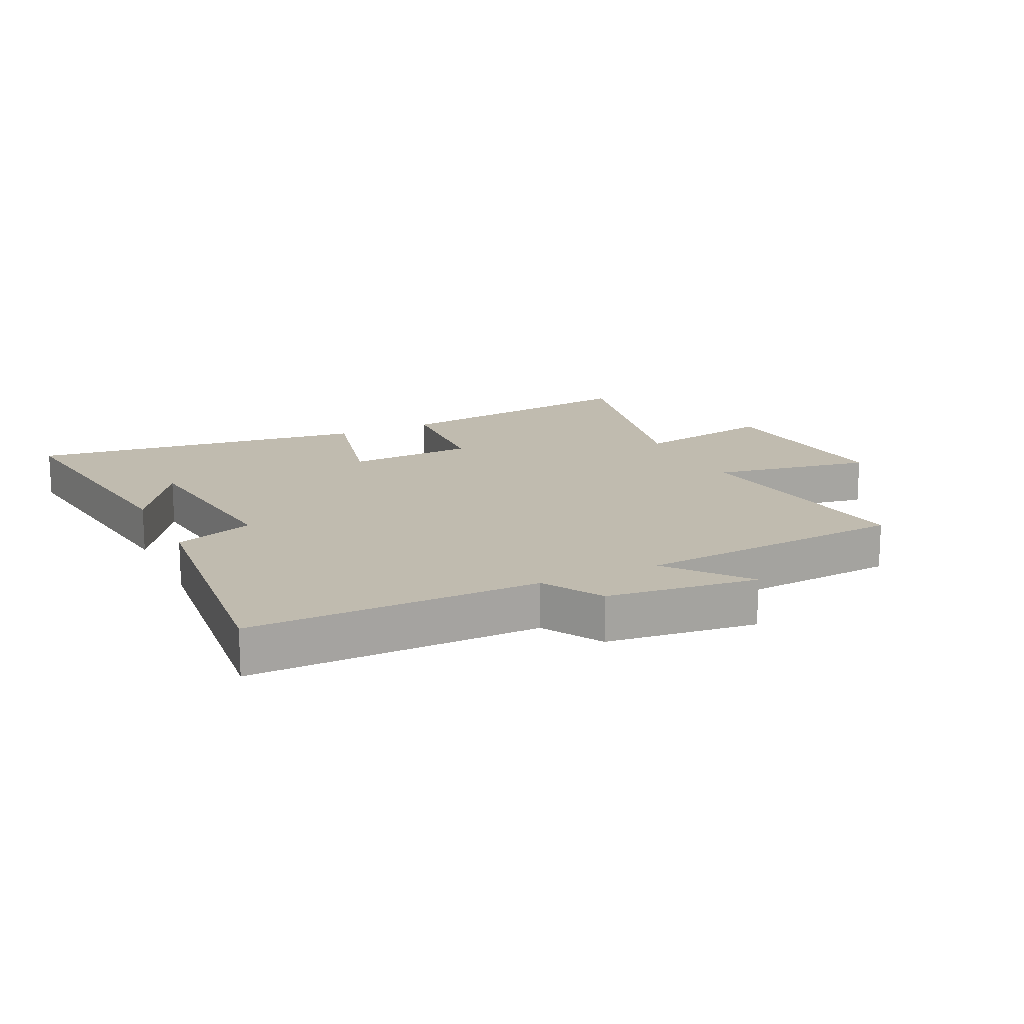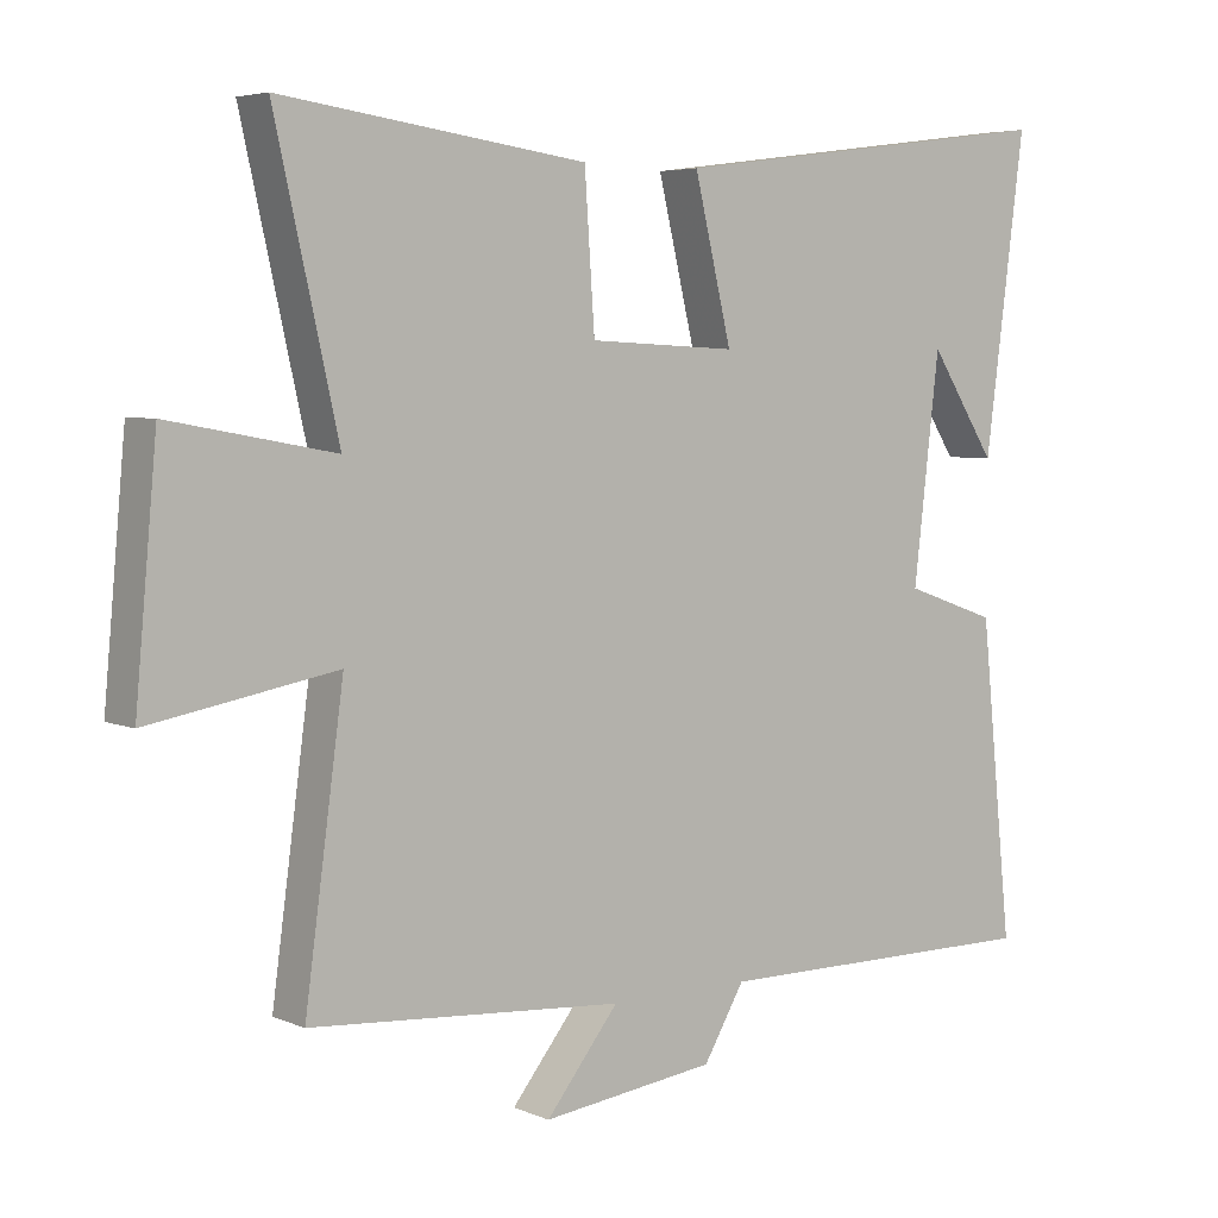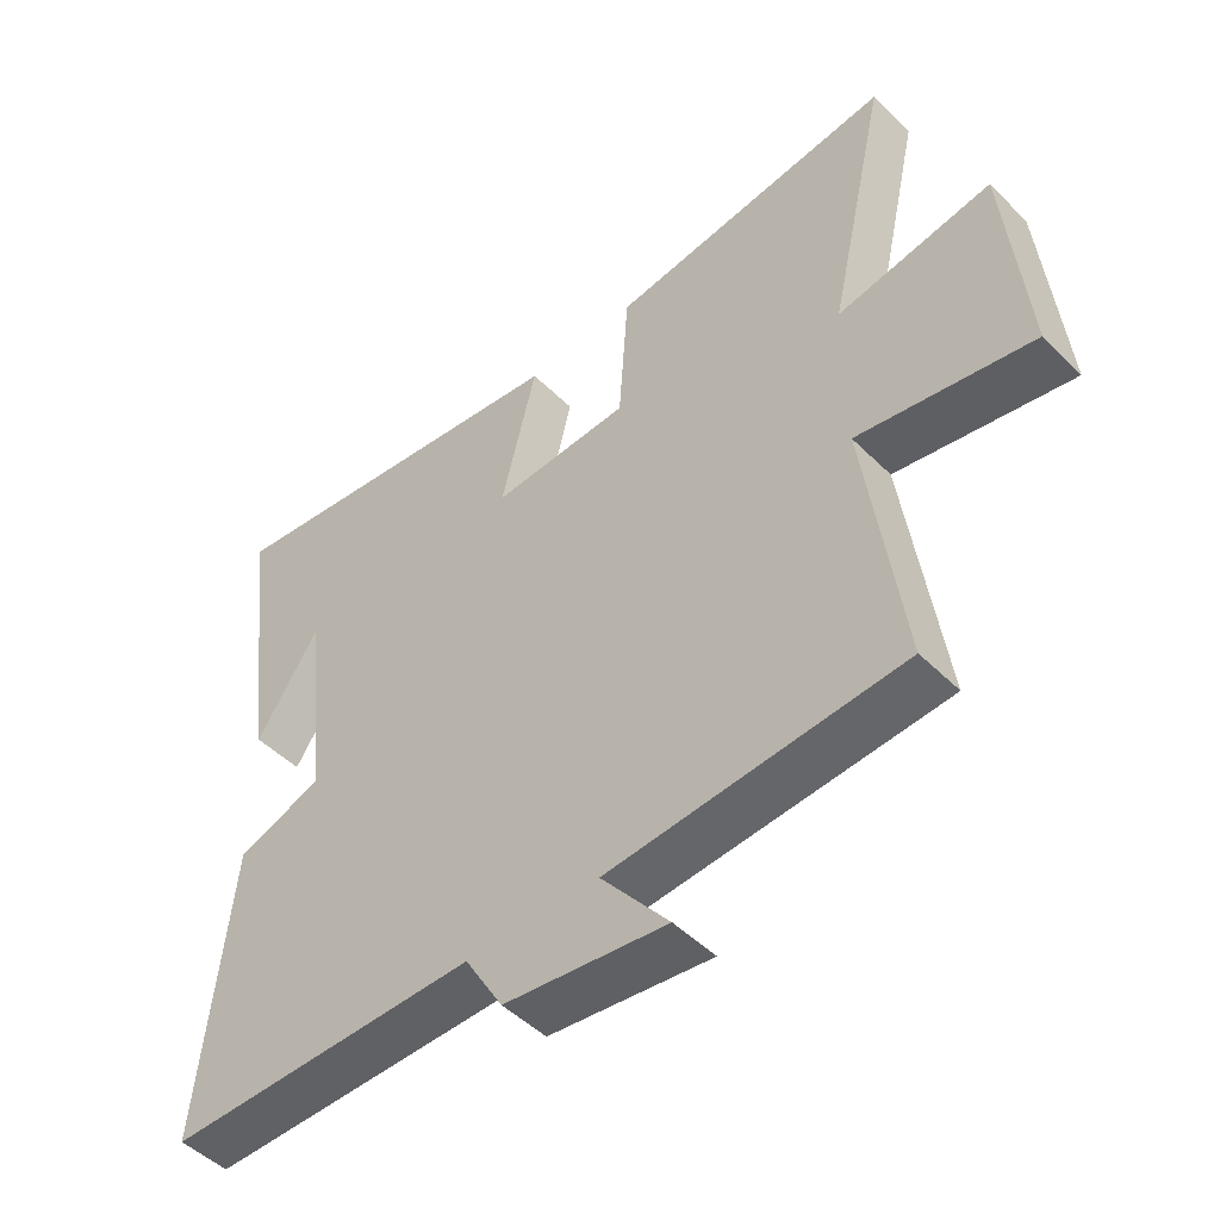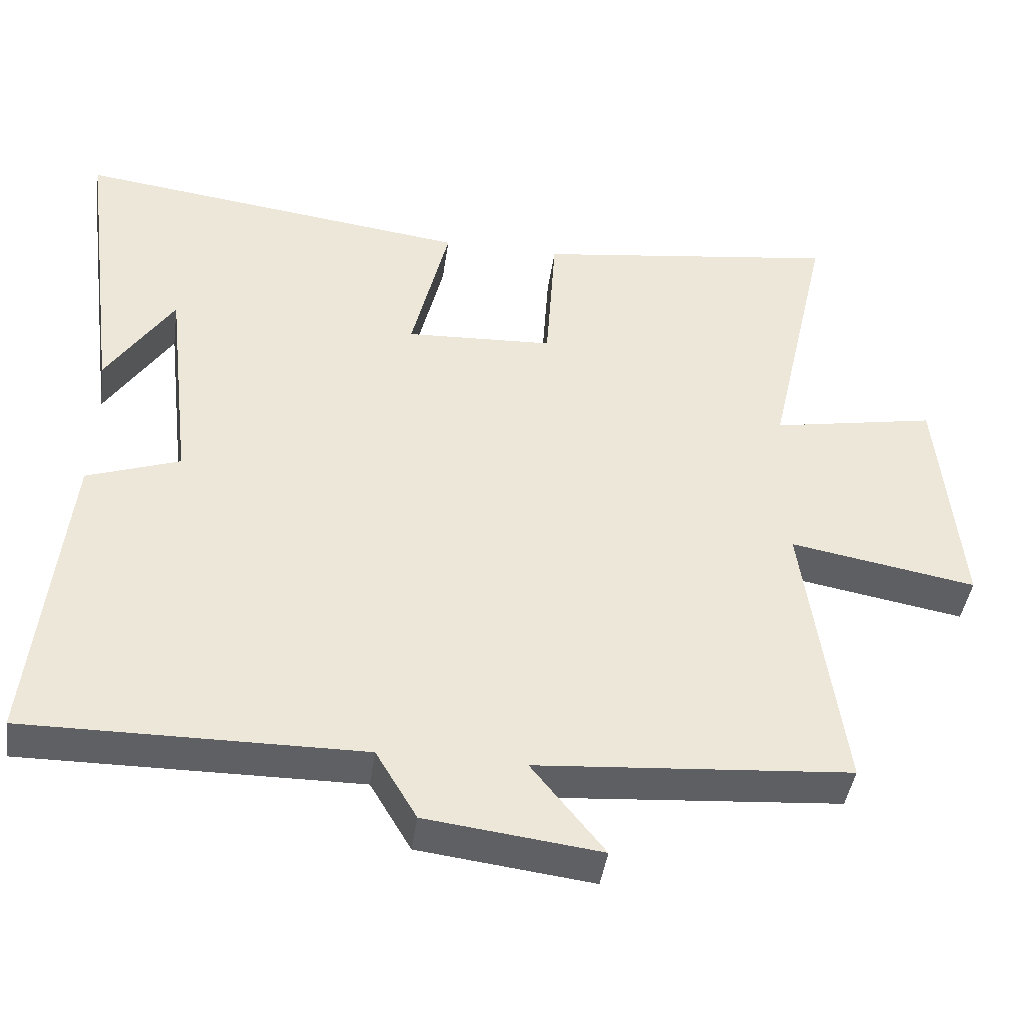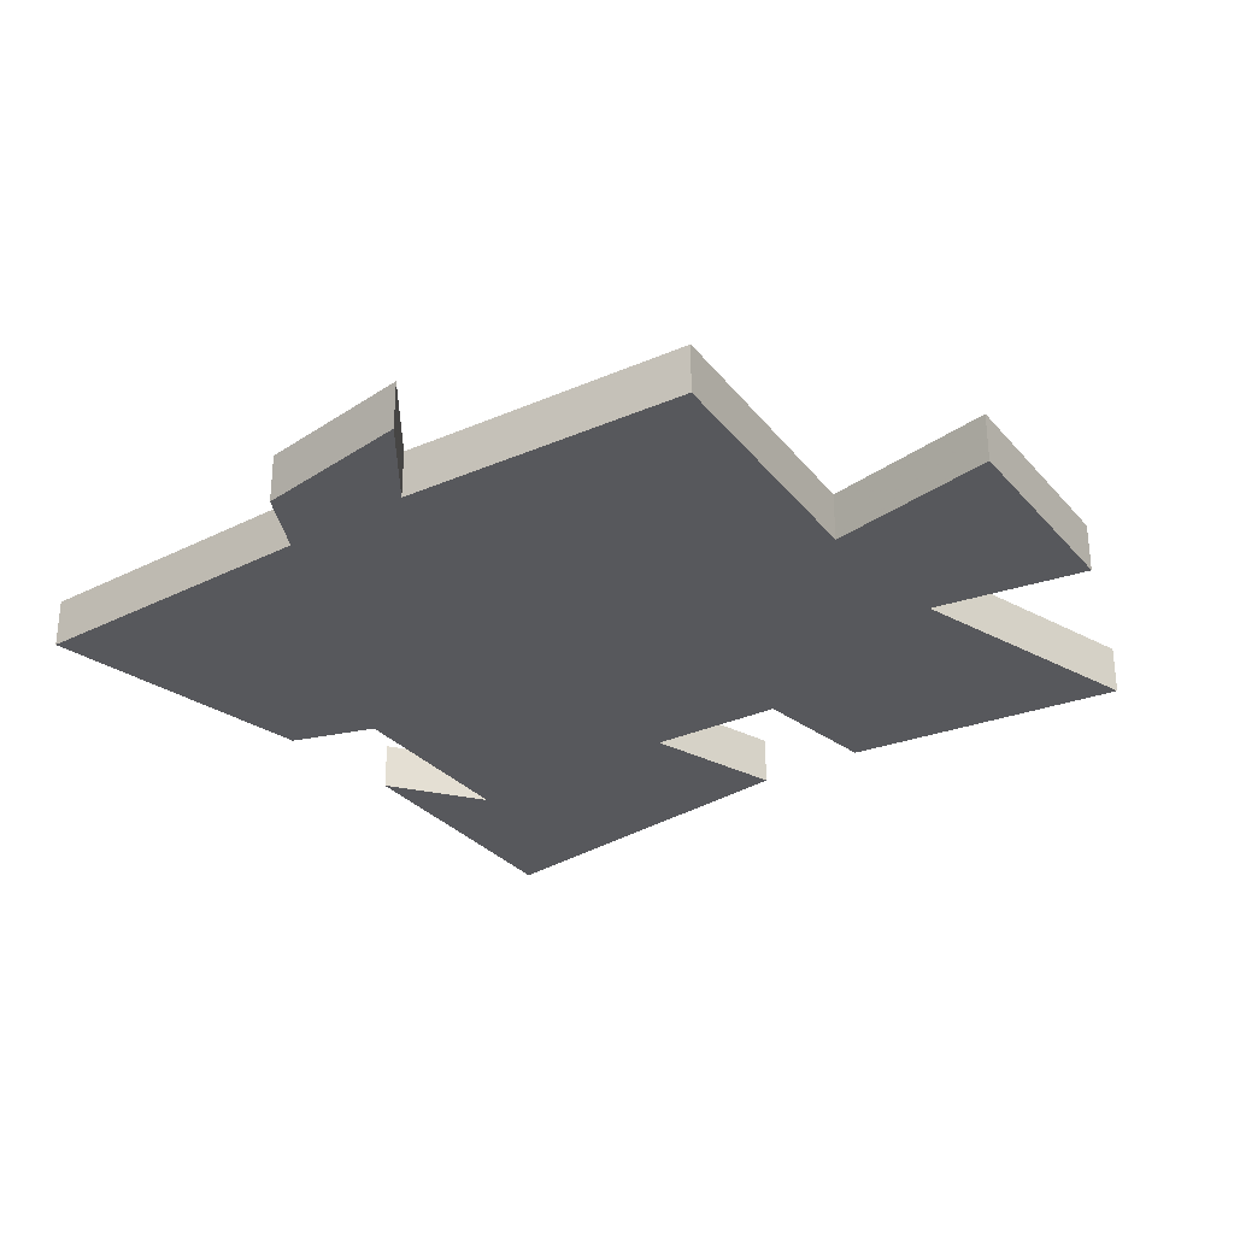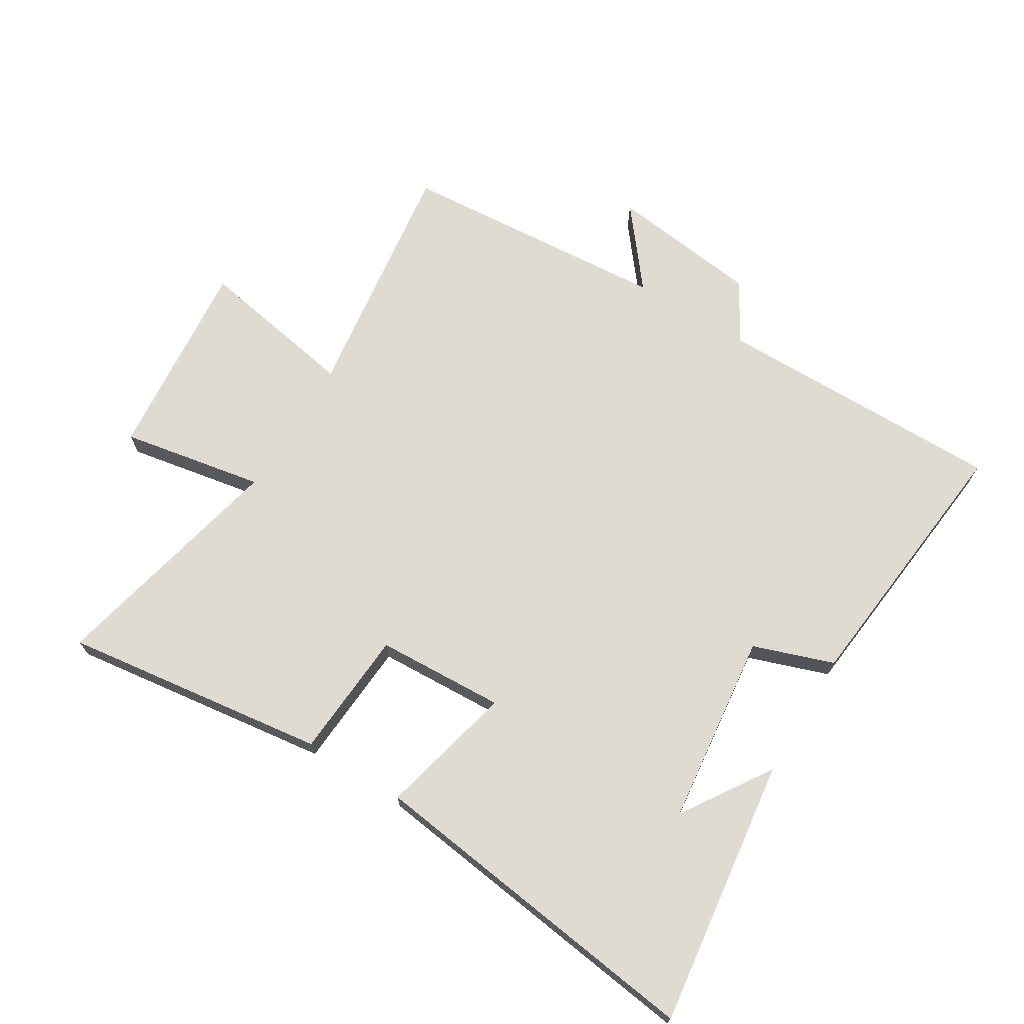
<metadata>
{"format":"obj","ext":"obj","renderer":"f3d","projection":"perspective","resolution":1024,"background":"white","views":[{"elev":15.9,"azim":154.3,"up":"+Y"},{"elev":5.0,"azim":-37.6,"up":"+Z"},{"elev":-48.5,"azim":-137.6,"up":"+Z"},{"elev":-42.7,"azim":172.0,"up":"+Z"},{"elev":-28.6,"azim":-142.3,"up":"+Y"},{"elev":70.0,"azim":31.5,"up":"+Y"}]}
</metadata>
<code>
v 0.545 0.07 -0.503
v 0.08 0.07 -0.5
v 0.023 0.07 -0.596
v -0.219 0.07 -0.626
v -0.118 0.07 -0.5
v -0.554 0.07 -0.467
v -0.5 0.07 -0.07
v -0.759 0.07 -0.116
v -0.729 0.07 0.21
v -0.5 0.07 0.168
v -0.588 0.07 0.557
v -0.164 0.07 0.5
v -0.15 0.07 0.294
v 0.056 0.07 0.284
v 0.004 0.07 0.5
v 0.556 0.07 0.572
v 0.5 0.07 0.142
v 0.407 0.07 0.285
v 0.371 0.07 -0.023
v 0.5 0.07 -0.068
v 0.545 0 -0.503
v 0.08 0 -0.5
v 0.023 0 -0.596
v -0.219 0 -0.626
v -0.118 0 -0.5
v -0.554 0 -0.467
v -0.5 0 -0.07
v -0.759 0 -0.116
v -0.729 0 0.21
v -0.5 0 0.168
v -0.588 0 0.557
v -0.164 0 0.5
v -0.15 0 0.294
v 0.056 0 0.284
v 0.004 0 0.5
v 0.556 0 0.572
v 0.5 0 0.142
v 0.407 0 0.285
v 0.371 0 -0.023
v 0.5 0 -0.068
f 19 20 1 2
f 18 19 2
f 16 17 18
f 14 15 16 18
f 14 18 2 3
f 13 14 3
f 10 11 12 13
f 10 13 3
f 7 8 9 10
f 7 10 3
f 5 6 7
f 5 7 3
f 3 4 5
f 22 21 40 39
f 22 39 38
f 38 37 36
f 38 36 35 34
f 23 22 38 34
f 23 34 33
f 33 32 31 30
f 23 33 30
f 30 29 28 27
f 23 30 27
f 27 26 25
f 23 27 25
f 25 24 23
f 1 21 22 2
f 2 22 23 3
f 3 23 24 4
f 4 24 25 5
f 5 25 26 6
f 6 26 27 7
f 7 27 28 8
f 8 28 29 9
f 9 29 30 10
f 10 30 31 11
f 11 31 32 12
f 12 32 33 13
f 13 33 34 14
f 14 34 35 15
f 15 35 36 16
f 16 36 37 17
f 17 37 38 18
f 18 38 39 19
f 19 39 40 20
f 20 40 21 1

</code>
